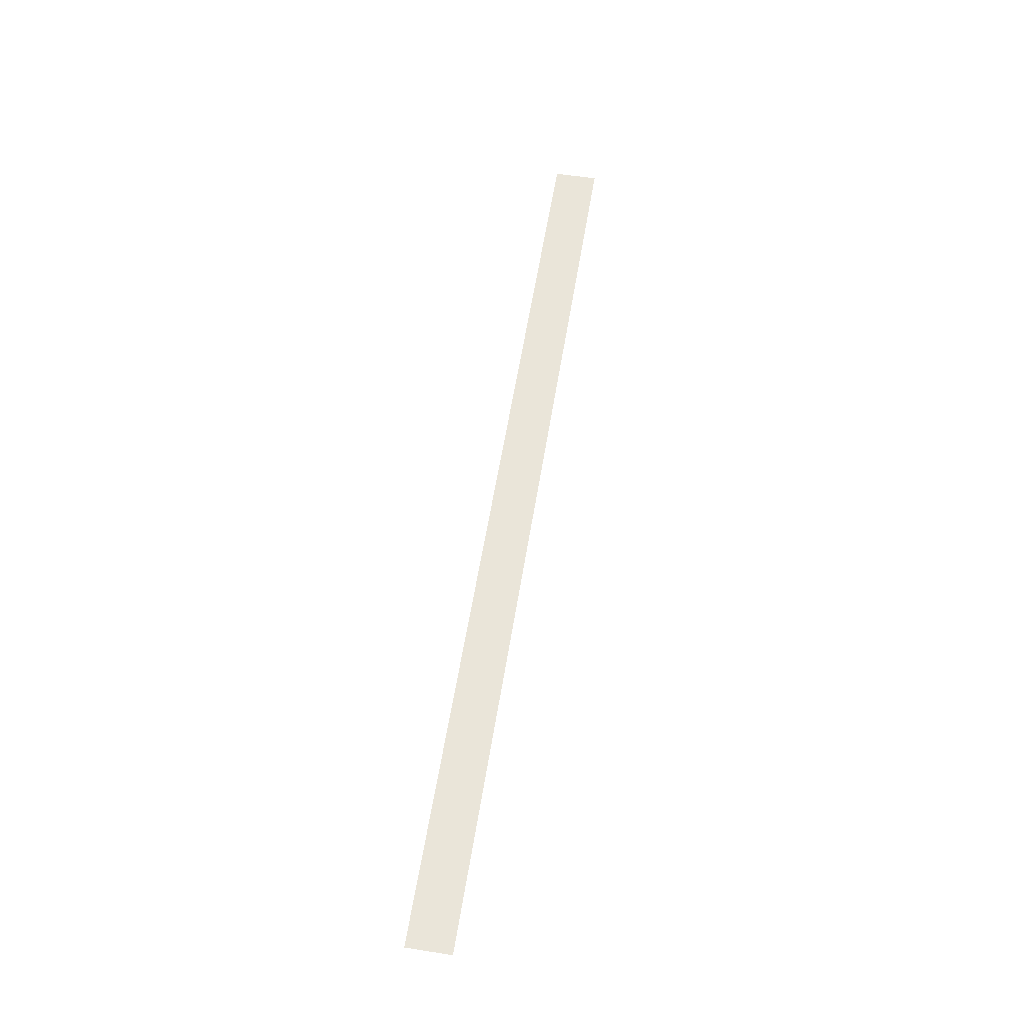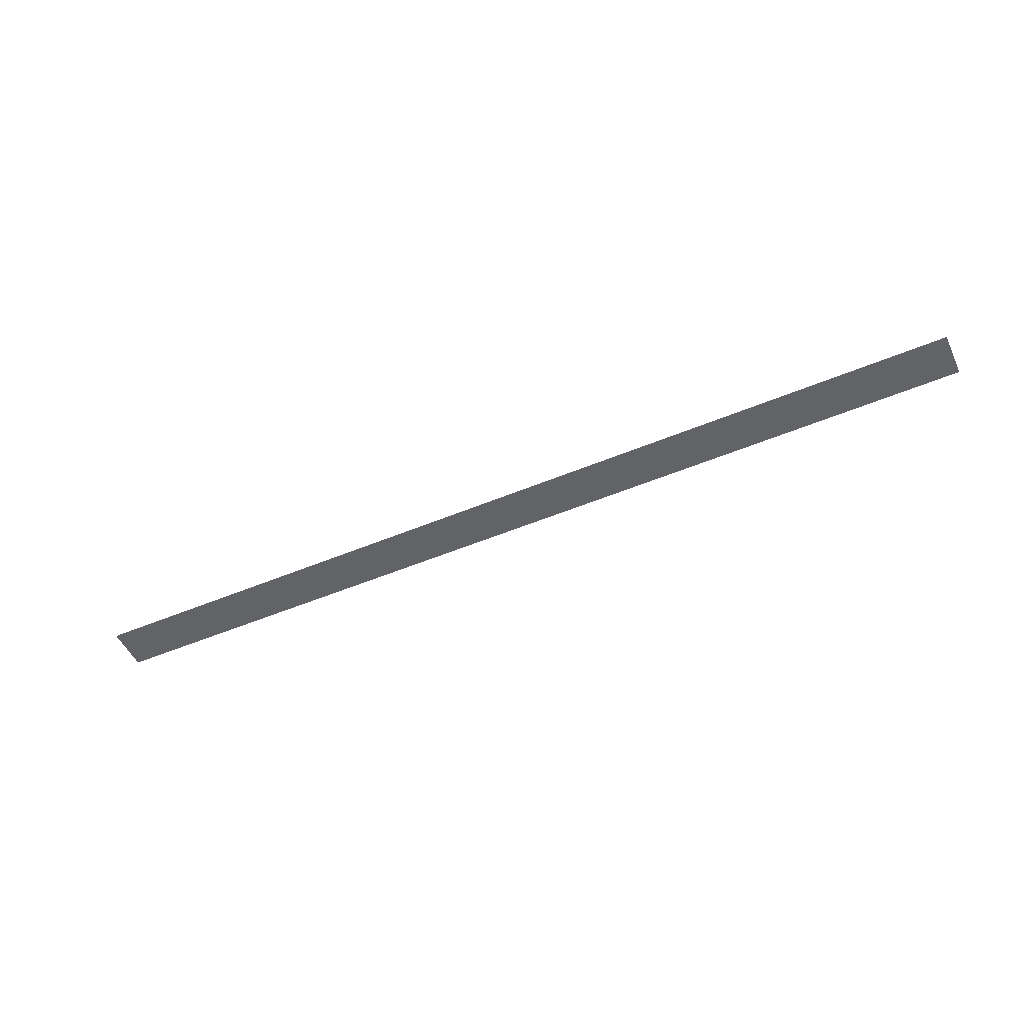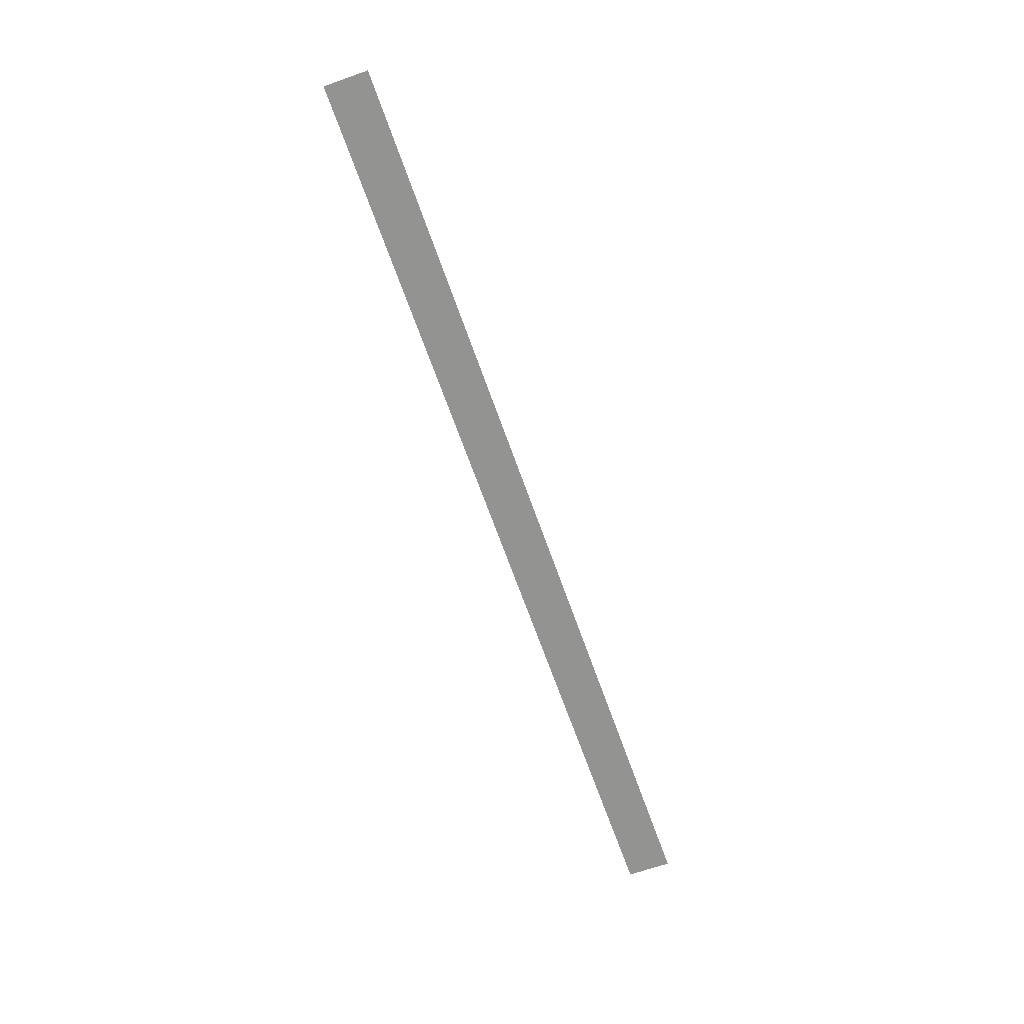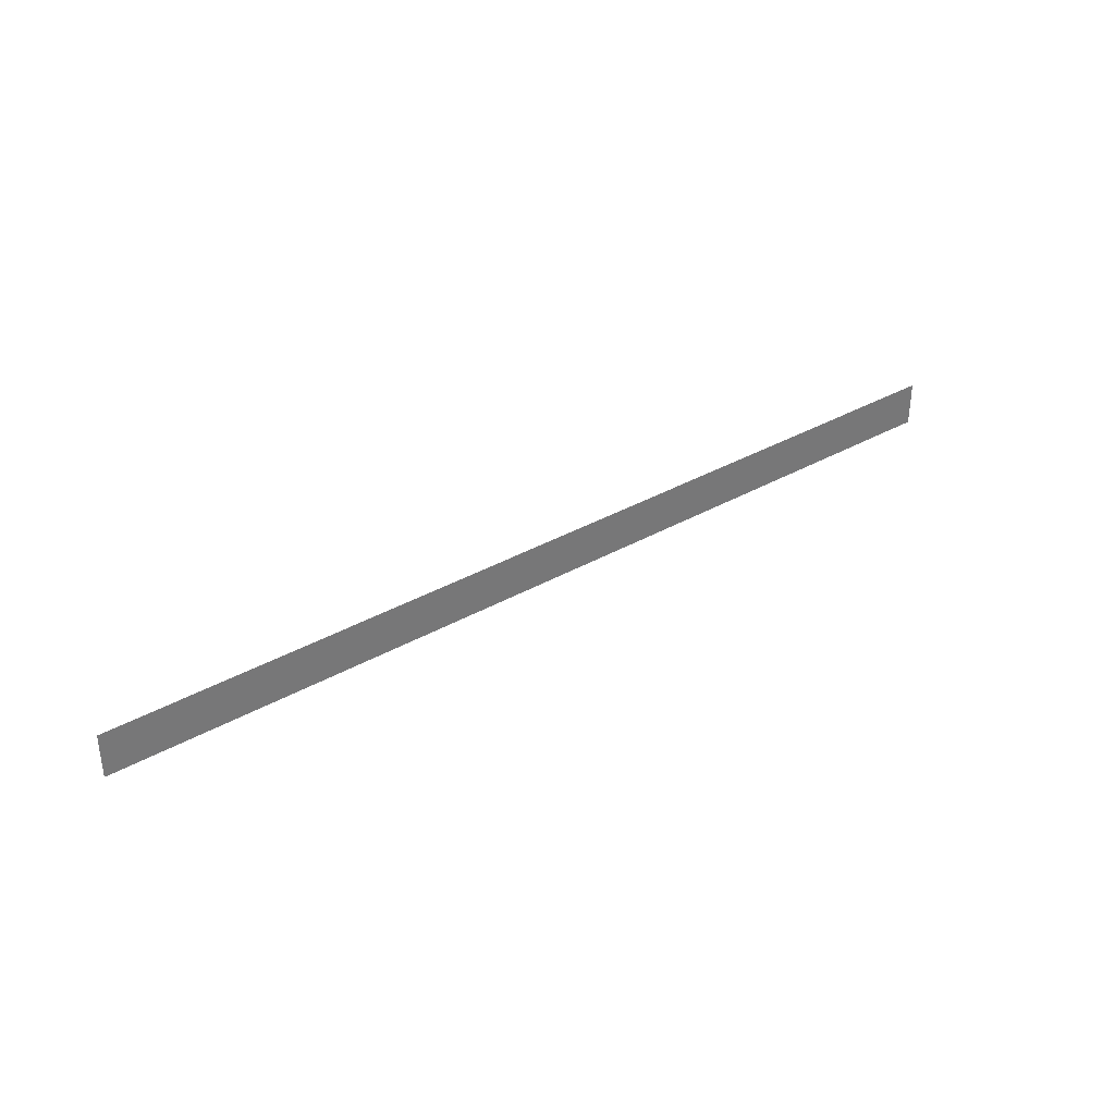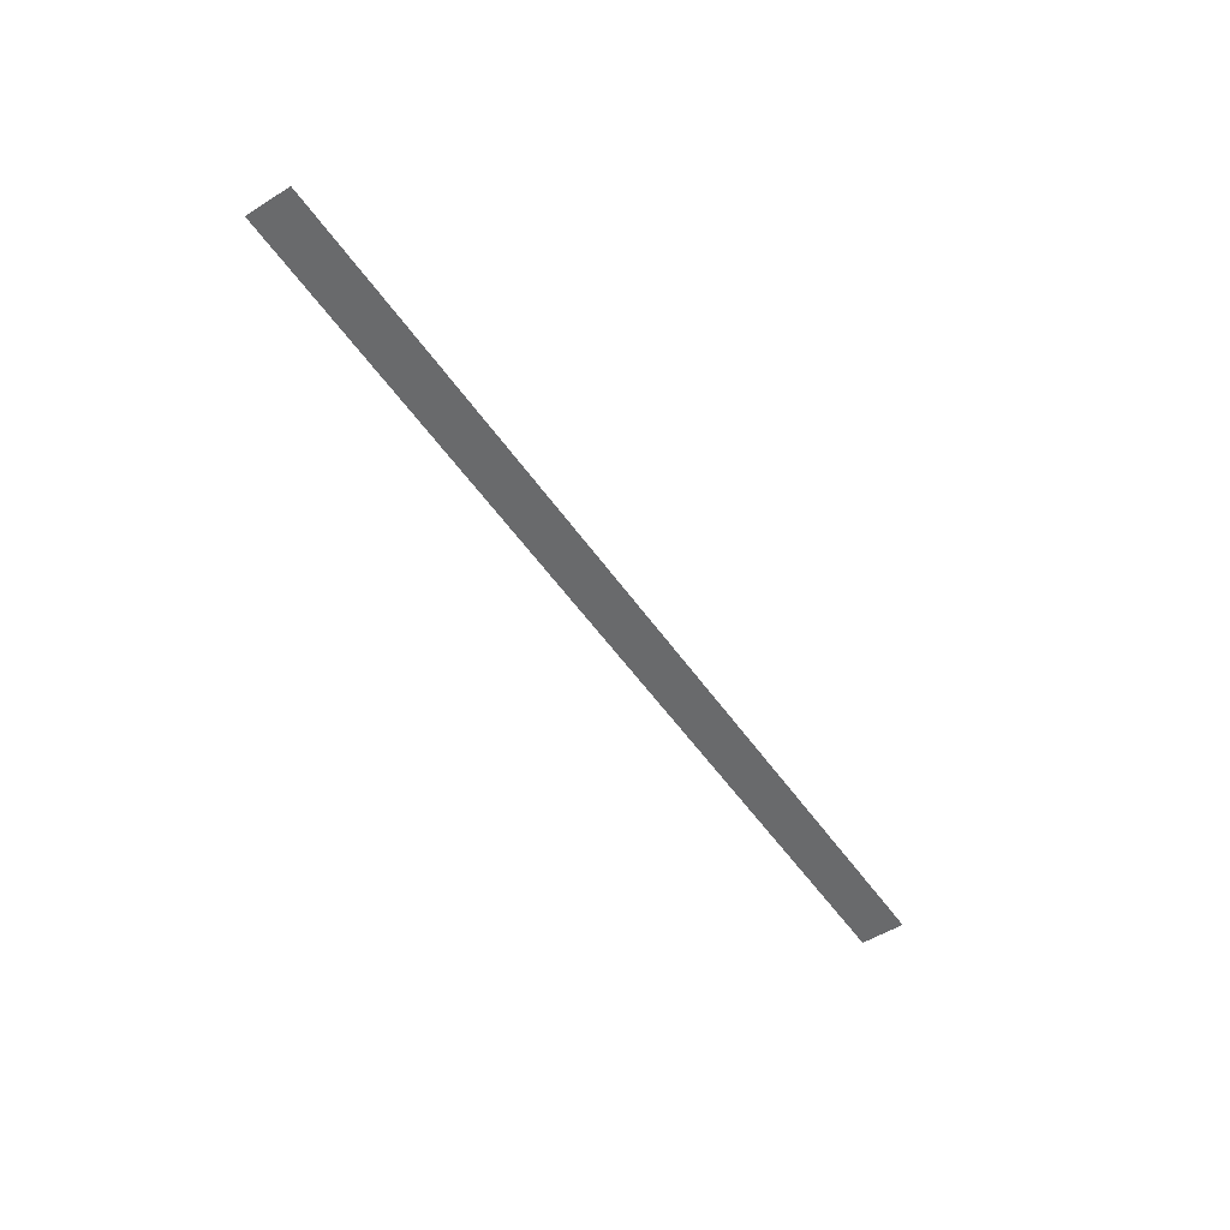
<metadata>
{"format":"obj","ext":"obj","renderer":"f3d","projection":"perspective","resolution":1024,"background":"white","views":[{"elev":58.5,"azim":-80.8,"up":"+Y"},{"elev":-50.9,"azim":-155.3,"up":"+Y"},{"elev":-66.6,"azim":109.4,"up":"+Y"},{"elev":34.9,"azim":142.7,"up":"+Z"},{"elev":-52.9,"azim":123.8,"up":"+Y"}]}
</metadata>
<code>
o mesh11/mesh11-geometry#mesh11-geometry
v -0.008755 0.7674 0.4856
v -0.04786 0.7674 0.4875
v -0.008755 0.7674 0.4875
v -0.04786 0.7674 0.4856
f 1 2 3
f 3 2 1
f 1 4 2
f 2 4 1

</code>
